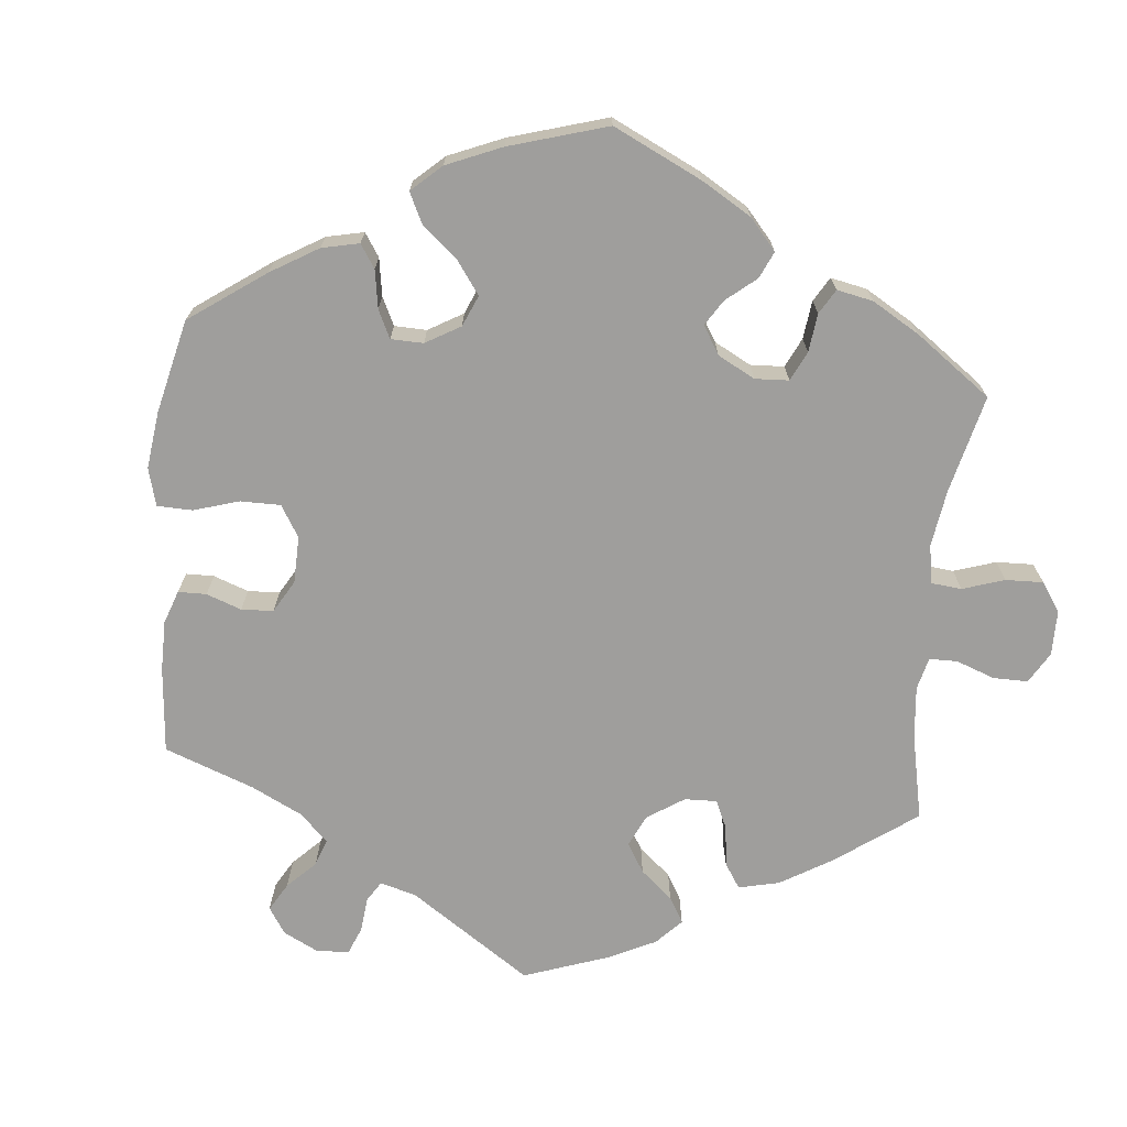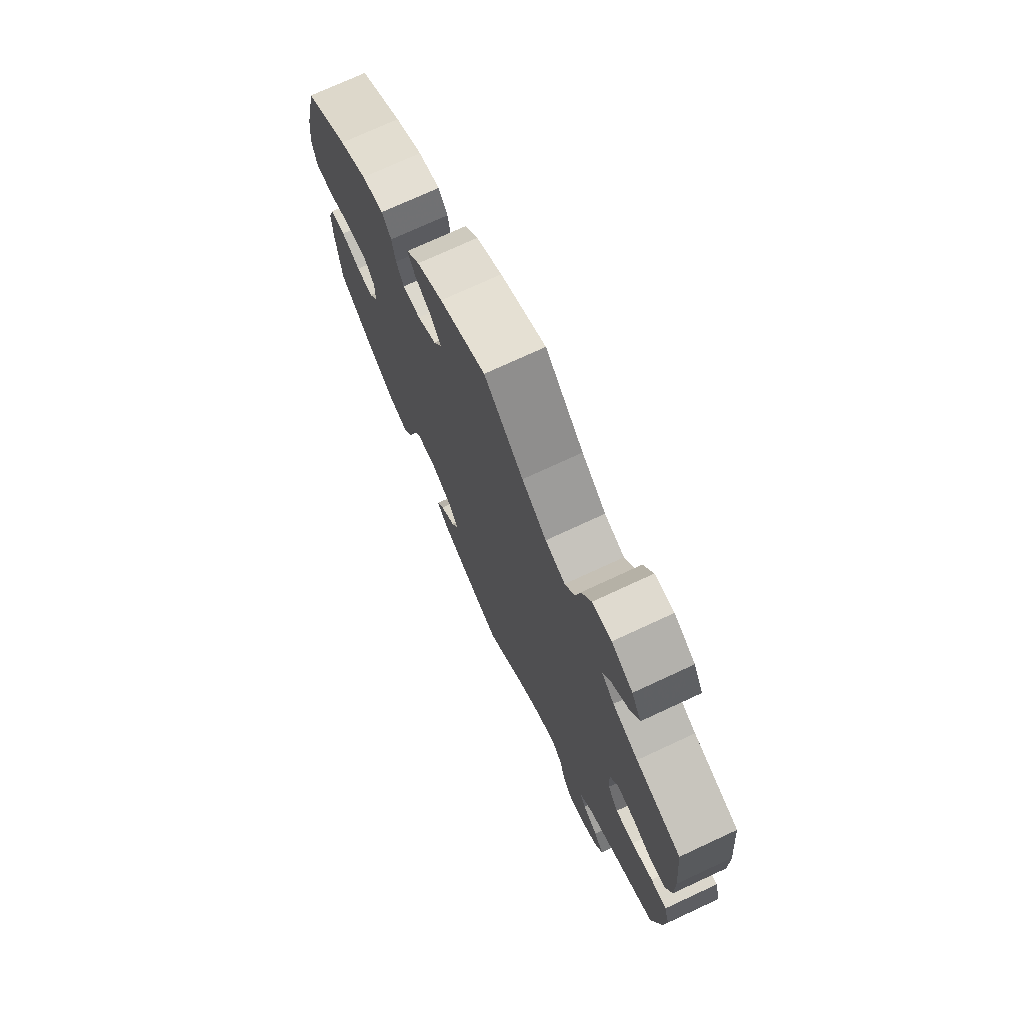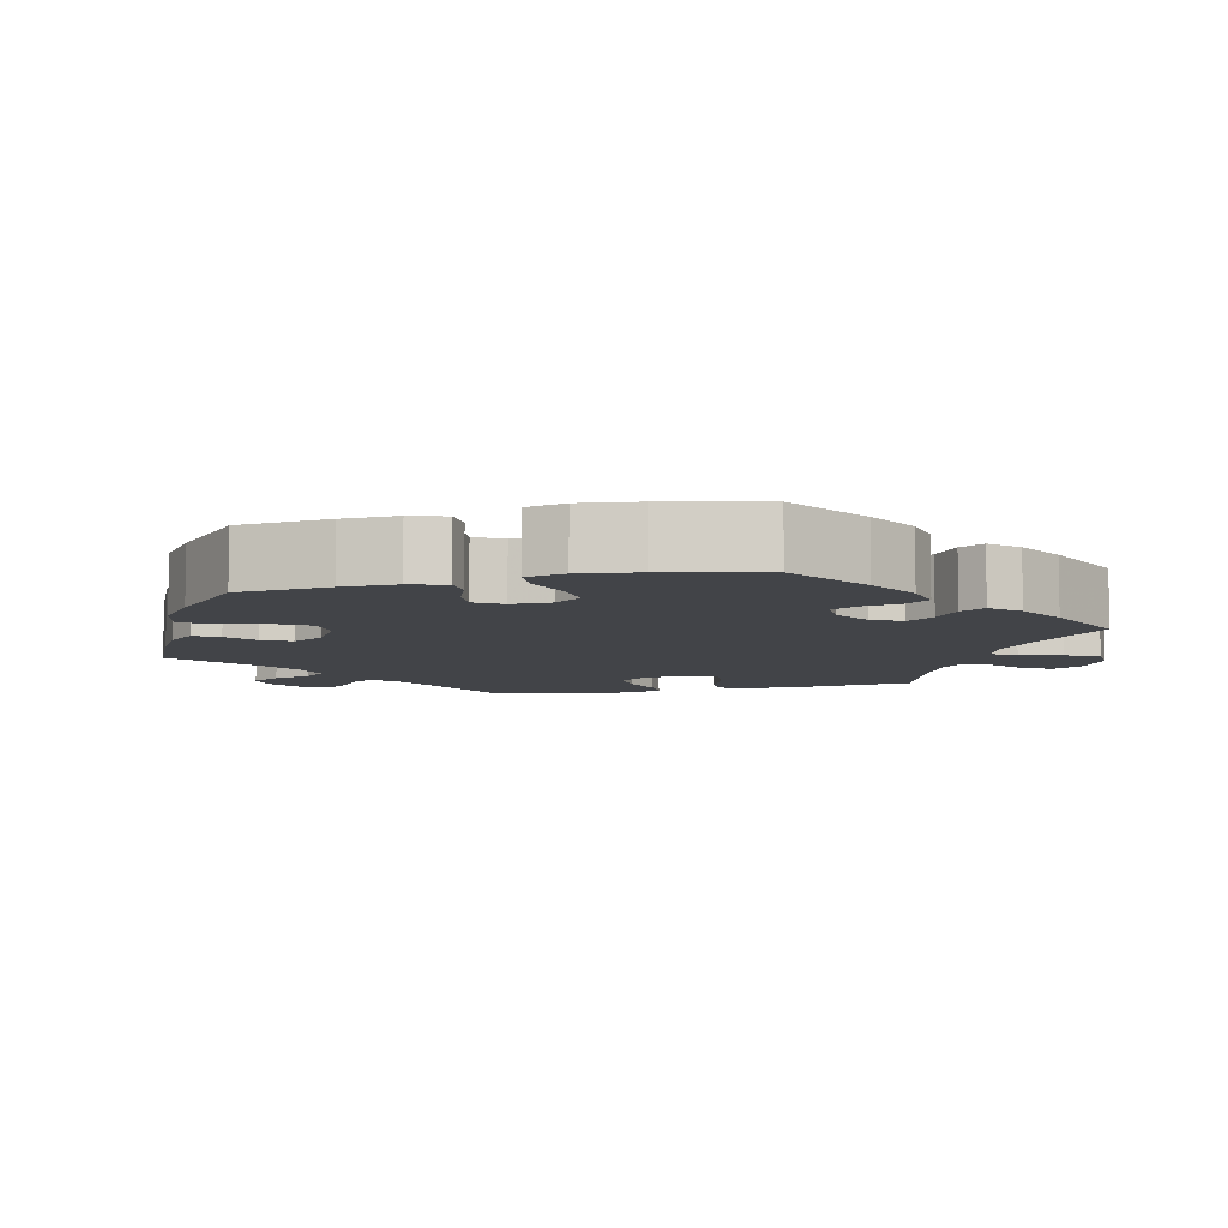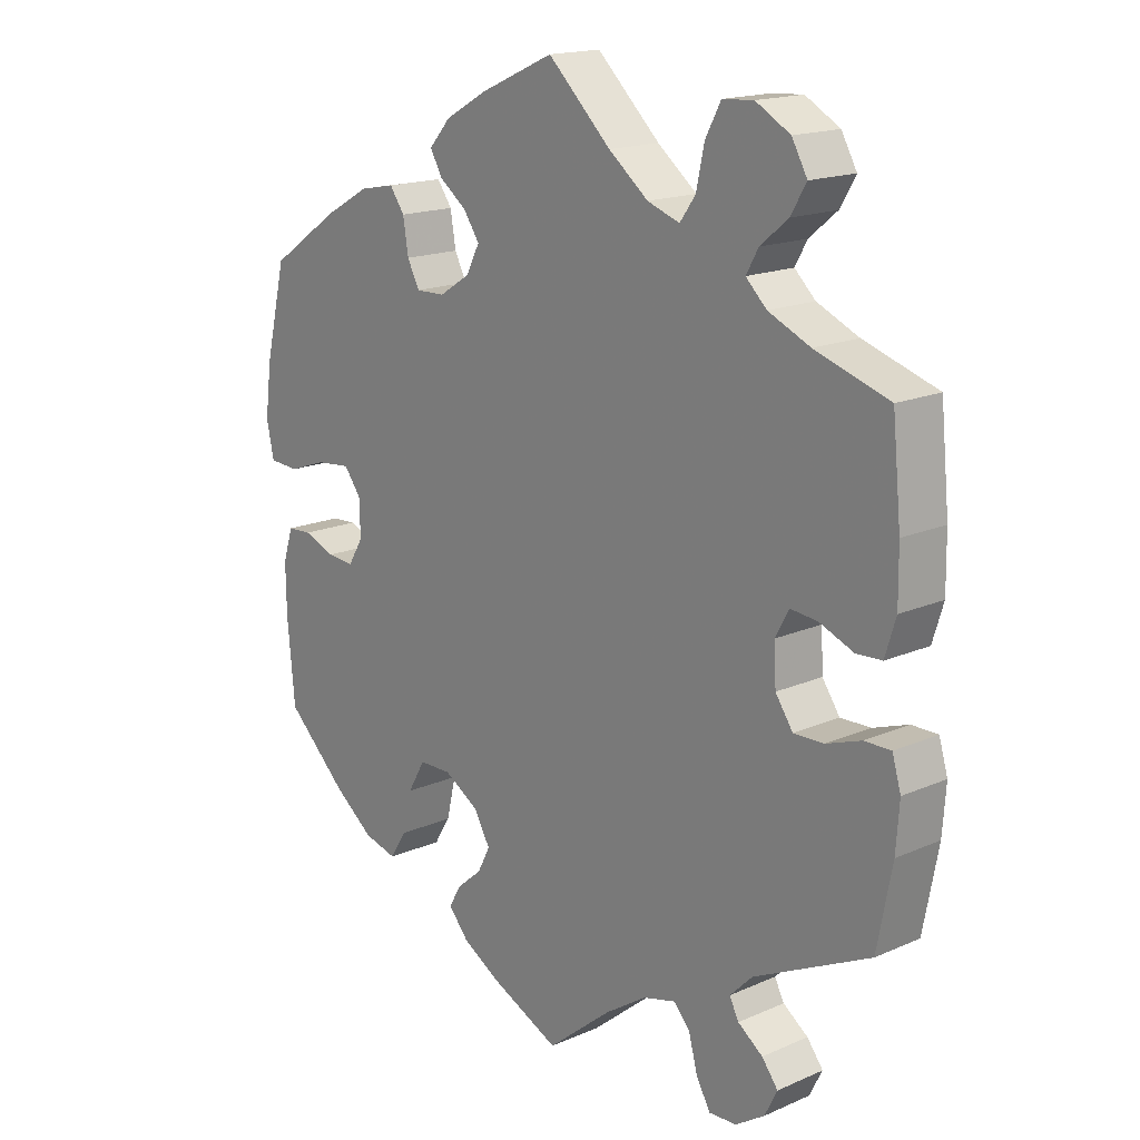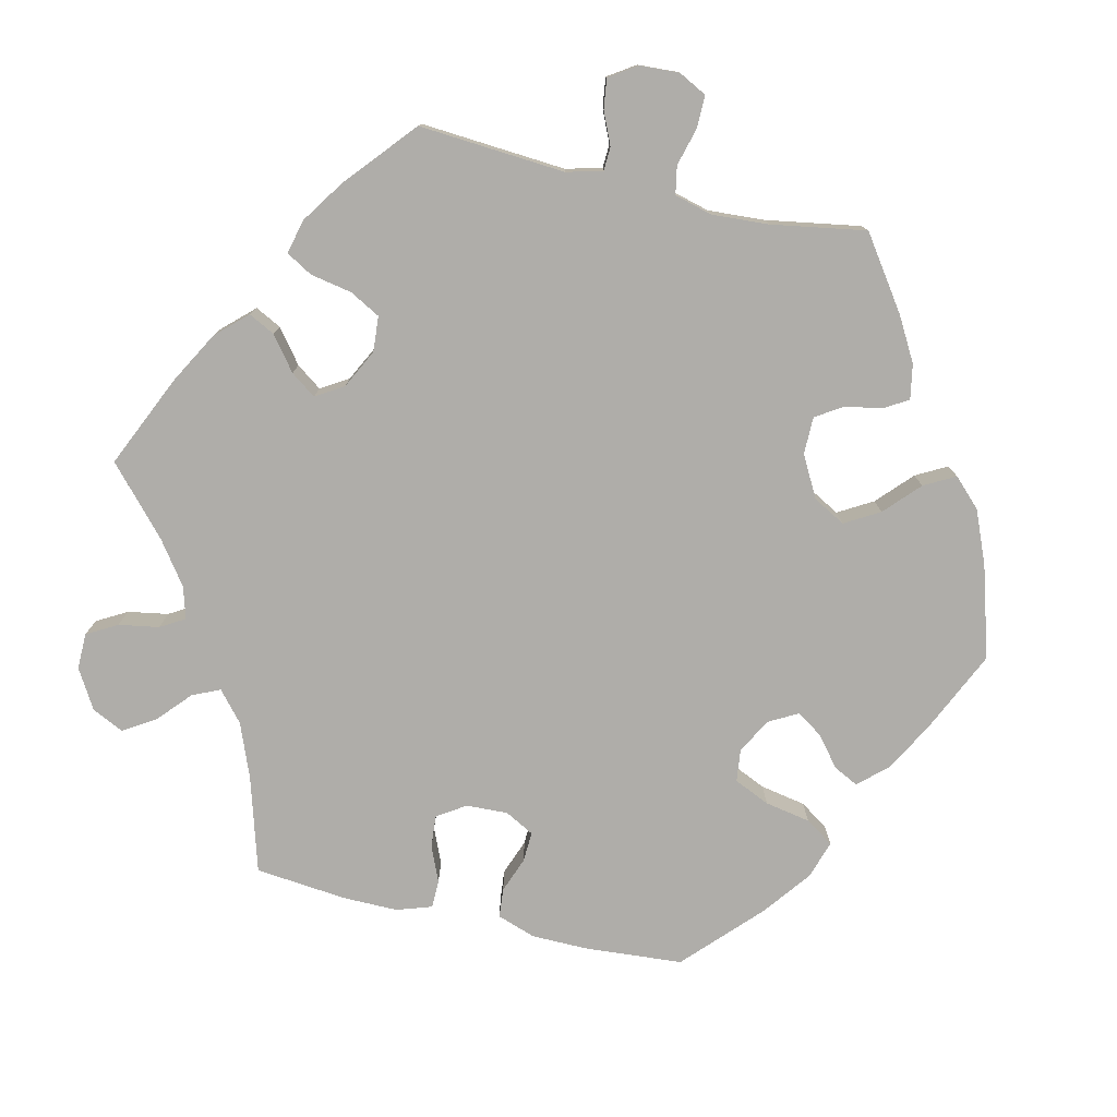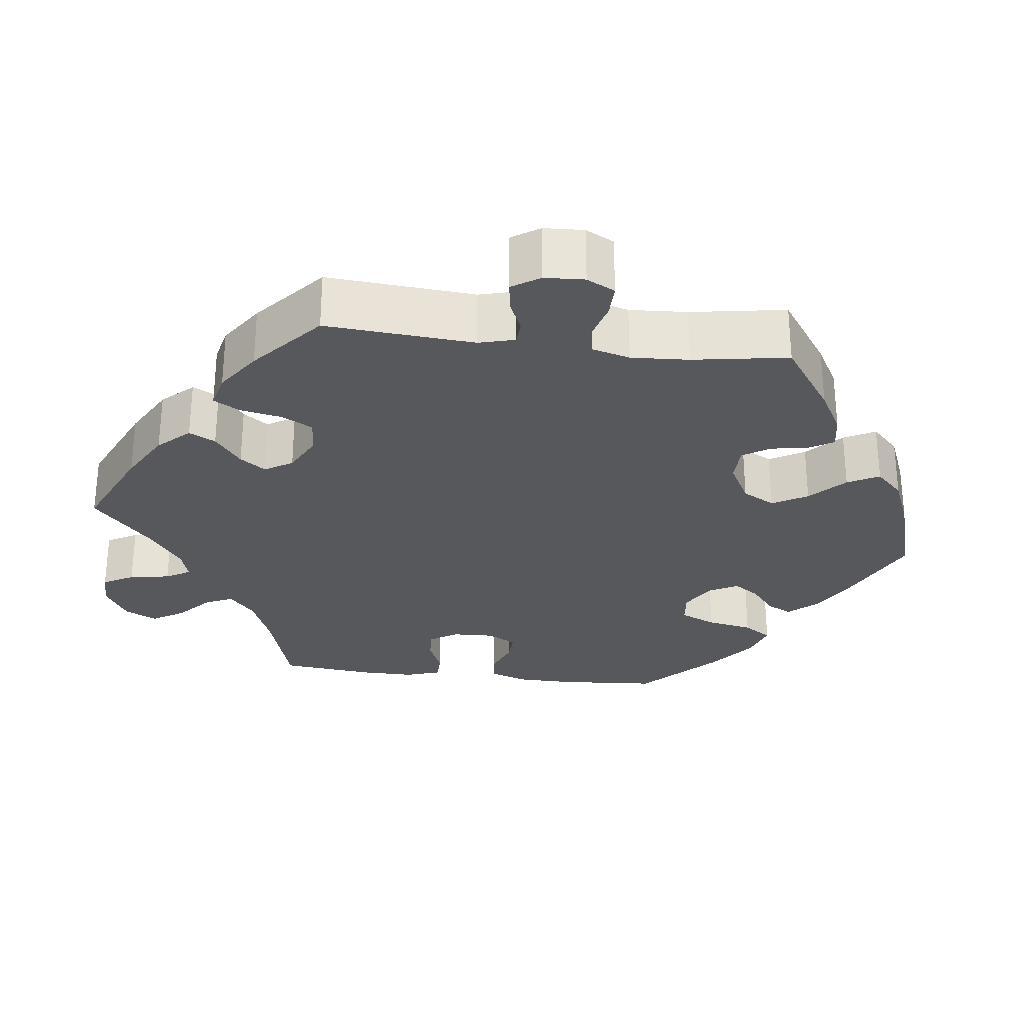
<metadata>
{"format":"obj","ext":"obj","renderer":"f3d","projection":"perspective","resolution":1024,"background":"white","views":[{"elev":-70.9,"azim":-65.6,"up":"+Y"},{"elev":73.7,"azim":65.1,"up":"+Z"},{"elev":-7.9,"azim":-76.5,"up":"+Y"},{"elev":16.9,"azim":48.6,"up":"+Z"},{"elev":-77.3,"azim":137.0,"up":"+Y"},{"elev":-28.2,"azim":142.8,"up":"+Y"}]}
</metadata>
<code>
v 0.094 0.07 0.488
v 0.153 0.07 0.441
v 0.201 0.07 0.424
v 0.224 0.07 0.456
v 0.236 0.07 0.512
v 0.259 0.07 0.555
v 0.305 0.07 0.558
v 0.356 0.07 0.529
v 0.379 0.07 0.488
v 0.356 0.07 0.449
v 0.315 0.07 0.415
v 0.297 0.07 0.383
v 0.328 0.07 0.353
v 0.39 0.07 0.325
v 0.5 0.07 0.289
v 0.513 0.07 0.158
v 0.514 0.07 0.081
v 0.498 0.07 0.029
v 0.46 0.07 0.027
v 0.409 0.07 0.048
v 0.369 0.07 0.052
v 0.349 0.07 0.015
v 0.352 0.07 -0.042
v 0.378 0.07 -0.08
v 0.423 0.07 -0.079
v 0.475 0.07 -0.061
v 0.514 0.07 -0.061
v 0.527 0.07 -0.105
v 0.522 0.07 -0.173
v 0.5 0.07 -0.289
v 0.328 0.07 -0.372
v 0.294 0.07 -0.406
v 0.308 0.07 -0.433
v 0.345 0.07 -0.46
v 0.369 0.07 -0.491
v 0.35 0.07 -0.529
v 0.307 0.07 -0.557
v 0.266 0.07 -0.559
v 0.245 0.07 -0.522
v 0.232 0.07 -0.473
v 0.208 0.07 -0.445
v 0.159 0.07 -0.458
v 0.097 0.07 -0.499
v 0.001 0.07 -0.578
v -0.102 0.07 -0.53
v -0.158 0.07 -0.497
v -0.188 0.07 -0.462
v -0.17 0.07 -0.43
v -0.133 0.07 -0.399
v -0.114 0.07 -0.362
v -0.138 0.07 -0.32
v -0.19 0.07 -0.288
v -0.238 0.07 -0.289
v -0.264 0.07 -0.334
v -0.278 0.07 -0.394
v -0.302 0.07 -0.433
v -0.351 0.07 -0.42
v -0.41 0.07 -0.375
v -0.501 0.07 -0.289
v -0.512 0.07 -0.169
v -0.513 0.07 -0.097
v -0.498 0.07 -0.05
v -0.462 0.07 -0.048
v -0.415 0.07 -0.066
v -0.375 0.07 -0.069
v -0.353 0.07 -0.033
v -0.353 0.07 0.019
v -0.379 0.07 0.054
v -0.43 0.07 0.049
v -0.487 0.07 0.029
v -0.531 0.07 0.032
v -0.542 0.07 0.083
v -0.532 0.07 0.16
v -0.501 0.07 0.289
v -0.397 0.07 0.36
v -0.331 0.07 0.397
v -0.279 0.07 0.407
v -0.257 0.07 0.376
v -0.249 0.07 0.327
v -0.231 0.07 0.292
v -0.188 0.07 0.293
v -0.142 0.07 0.322
v -0.122 0.07 0.361
v -0.146 0.07 0.396
v -0.186 0.07 0.426
v -0.204 0.07 0.458
v -0.172 0.07 0.494
v -0.11 0.07 0.529
v 0 0.07 0.578
v 0.094 0 0.488
v 0.153 0 0.441
v 0.201 0 0.424
v 0.224 0 0.456
v 0.236 0 0.512
v 0.259 0 0.555
v 0.305 0 0.558
v 0.356 0 0.529
v 0.379 0 0.488
v 0.356 0 0.449
v 0.315 0 0.415
v 0.297 0 0.383
v 0.328 0 0.353
v 0.39 0 0.325
v 0.5 0 0.289
v 0.513 0 0.158
v 0.514 0 0.081
v 0.498 0 0.029
v 0.46 0 0.027
v 0.409 0 0.048
v 0.369 0 0.052
v 0.349 0 0.015
v 0.352 0 -0.042
v 0.378 0 -0.08
v 0.423 0 -0.079
v 0.475 0 -0.061
v 0.514 0 -0.061
v 0.527 0 -0.105
v 0.522 0 -0.173
v 0.5 0 -0.289
v 0.328 0 -0.372
v 0.294 0 -0.406
v 0.308 0 -0.433
v 0.345 0 -0.46
v 0.369 0 -0.491
v 0.35 0 -0.529
v 0.307 0 -0.557
v 0.266 0 -0.559
v 0.245 0 -0.522
v 0.232 0 -0.473
v 0.208 0 -0.445
v 0.159 0 -0.458
v 0.097 0 -0.499
v 0.001 0 -0.578
v -0.102 0 -0.53
v -0.158 0 -0.497
v -0.188 0 -0.462
v -0.17 0 -0.43
v -0.133 0 -0.399
v -0.114 0 -0.362
v -0.138 0 -0.32
v -0.19 0 -0.288
v -0.238 0 -0.289
v -0.264 0 -0.334
v -0.278 0 -0.394
v -0.302 0 -0.433
v -0.351 0 -0.42
v -0.41 0 -0.375
v -0.501 0 -0.289
v -0.512 0 -0.169
v -0.513 0 -0.097
v -0.498 0 -0.05
v -0.462 0 -0.048
v -0.415 0 -0.066
v -0.375 0 -0.069
v -0.353 0 -0.033
v -0.353 0 0.019
v -0.379 0 0.054
v -0.43 0 0.049
v -0.487 0 0.029
v -0.531 0 0.032
v -0.542 0 0.083
v -0.532 0 0.16
v -0.501 0 0.289
v -0.397 0 0.36
v -0.331 0 0.397
v -0.279 0 0.407
v -0.257 0 0.376
v -0.249 0 0.327
v -0.231 0 0.292
v -0.188 0 0.293
v -0.142 0 0.322
v -0.122 0 0.361
v -0.146 0 0.396
v -0.186 0 0.426
v -0.204 0 0.458
v -0.172 0 0.494
v -0.11 0 0.529
v 0 0 0.578
f 88 89 1
f 87 88 1 2
f 84 85 86 87
f 83 84 87 2
f 82 83 2 3
f 81 82 3
f 76 77 78 79
f 76 79 80
f 75 76 80
f 74 75 80
f 73 74 80
f 72 73 80 81
f 69 70 71 72
f 68 69 72 81
f 61 62 63 64
f 61 64 65
f 60 61 65
f 59 60 65
f 58 59 65 66
f 54 55 56 57
f 53 54 57 58
f 46 47 48 49
f 46 49 50
f 43 44 45 46
f 42 43 46 50
f 41 42 50 51
f 37 38 39 40
f 37 40 41
f 36 37 41
f 33 34 35 36
f 32 33 36 41
f 31 32 41 51
f 25 26 27 28
f 24 25 28 29
f 17 18 19 20
f 17 20 21
f 14 15 16 17
f 13 14 17 21
f 12 13 21 22
f 8 9 10 11
f 8 11 12
f 7 8 12
f 4 5 6 7
f 3 4 7 12
f 67 68 81 3
f 53 58 66
f 52 53 66 67
f 24 29 30 31
f 23 24 31 51
f 23 51 52 67
f 22 23 67
f 3 12 22 67
f 90 178 177
f 91 90 177 176
f 176 175 174 173
f 91 176 173 172
f 92 91 172 171
f 92 171 170
f 168 167 166 165
f 169 168 165
f 169 165 164
f 169 164 163
f 169 163 162
f 170 169 162 161
f 161 160 159 158
f 170 161 158 157
f 153 152 151 150
f 154 153 150
f 154 150 149
f 154 149 148
f 155 154 148 147
f 146 145 144 143
f 147 146 143 142
f 138 137 136 135
f 139 138 135
f 135 134 133 132
f 139 135 132 131
f 140 139 131 130
f 129 128 127 126
f 130 129 126
f 130 126 125
f 125 124 123 122
f 130 125 122 121
f 140 130 121 120
f 117 116 115 114
f 118 117 114 113
f 109 108 107 106
f 110 109 106
f 106 105 104 103
f 110 106 103 102
f 111 110 102 101
f 100 99 98 97
f 101 100 97
f 101 97 96
f 96 95 94 93
f 101 96 93 92
f 92 170 157 156
f 155 147 142
f 156 155 142 141
f 120 119 118 113
f 140 120 113 112
f 156 141 140 112
f 156 112 111
f 156 111 101 92
f 1 90 91 2
f 2 91 92 3
f 3 92 93 4
f 4 93 94 5
f 5 94 95 6
f 6 95 96 7
f 7 96 97 8
f 8 97 98 9
f 9 98 99 10
f 10 99 100 11
f 11 100 101 12
f 12 101 102 13
f 13 102 103 14
f 14 103 104 15
f 15 104 105 16
f 16 105 106 17
f 17 106 107 18
f 18 107 108 19
f 19 108 109 20
f 20 109 110 21
f 21 110 111 22
f 22 111 112 23
f 23 112 113 24
f 24 113 114 25
f 25 114 115 26
f 26 115 116 27
f 27 116 117 28
f 28 117 118 29
f 29 118 119 30
f 30 119 120 31
f 31 120 121 32
f 32 121 122 33
f 33 122 123 34
f 34 123 124 35
f 35 124 125 36
f 36 125 126 37
f 37 126 127 38
f 38 127 128 39
f 39 128 129 40
f 40 129 130 41
f 41 130 131 42
f 42 131 132 43
f 43 132 133 44
f 44 133 134 45
f 45 134 135 46
f 46 135 136 47
f 47 136 137 48
f 48 137 138 49
f 49 138 139 50
f 50 139 140 51
f 51 140 141 52
f 52 141 142 53
f 53 142 143 54
f 54 143 144 55
f 55 144 145 56
f 56 145 146 57
f 57 146 147 58
f 58 147 148 59
f 59 148 149 60
f 60 149 150 61
f 61 150 151 62
f 62 151 152 63
f 63 152 153 64
f 64 153 154 65
f 65 154 155 66
f 66 155 156 67
f 67 156 157 68
f 68 157 158 69
f 69 158 159 70
f 70 159 160 71
f 71 160 161 72
f 72 161 162 73
f 73 162 163 74
f 74 163 164 75
f 75 164 165 76
f 76 165 166 77
f 77 166 167 78
f 78 167 168 79
f 79 168 169 80
f 80 169 170 81
f 81 170 171 82
f 82 171 172 83
f 83 172 173 84
f 84 173 174 85
f 85 174 175 86
f 86 175 176 87
f 87 176 177 88
f 88 177 178 89
f 89 178 90 1

</code>
